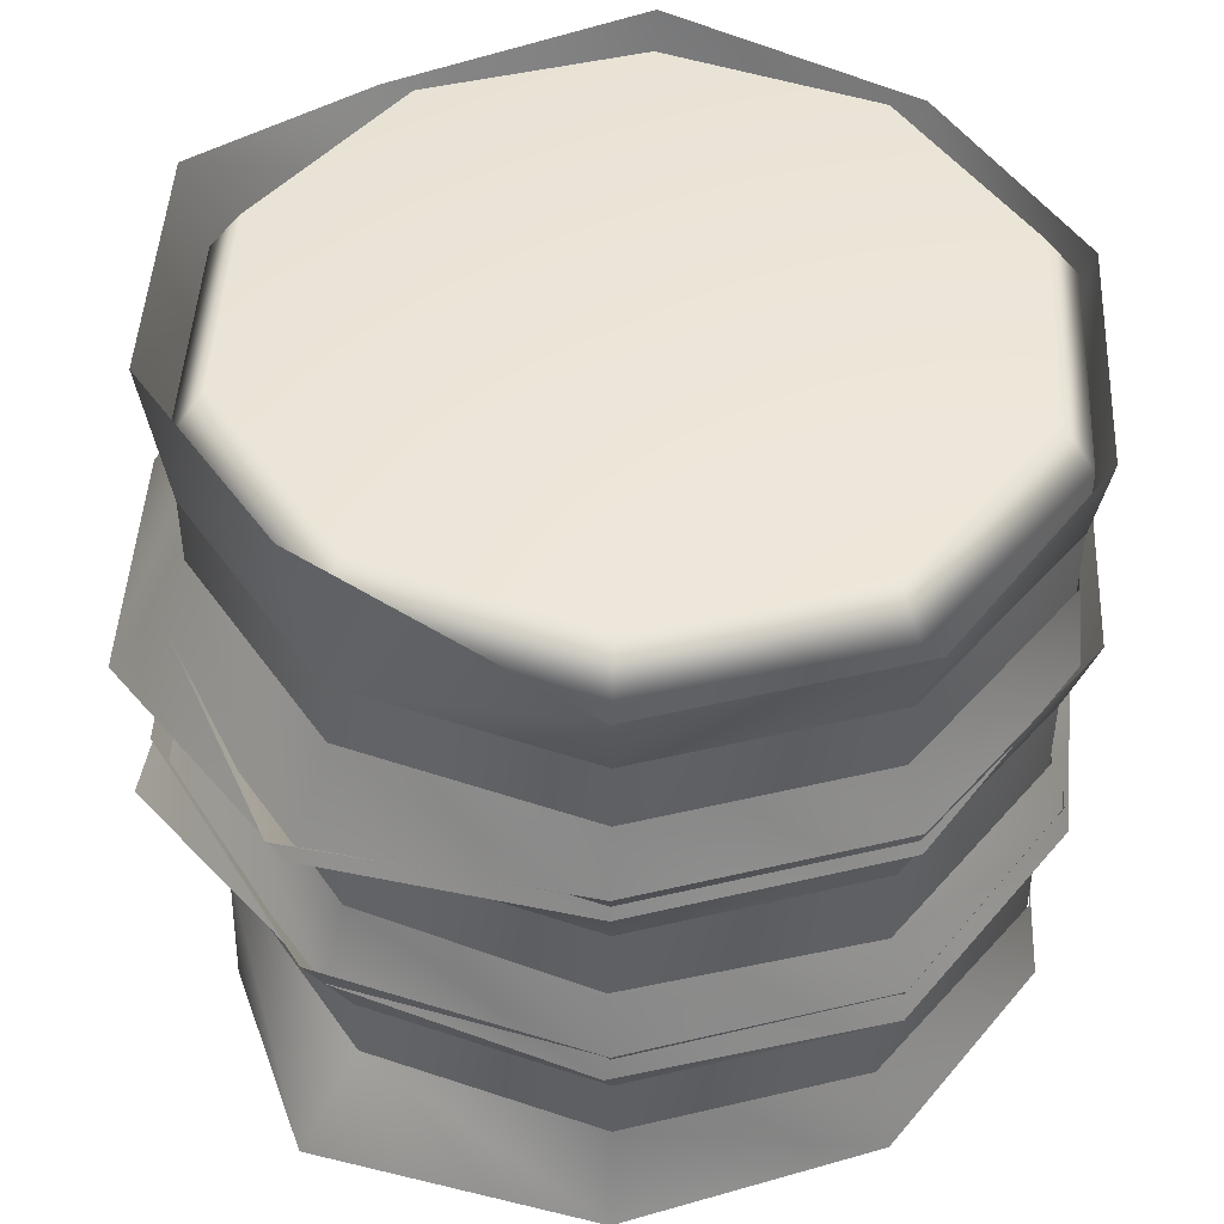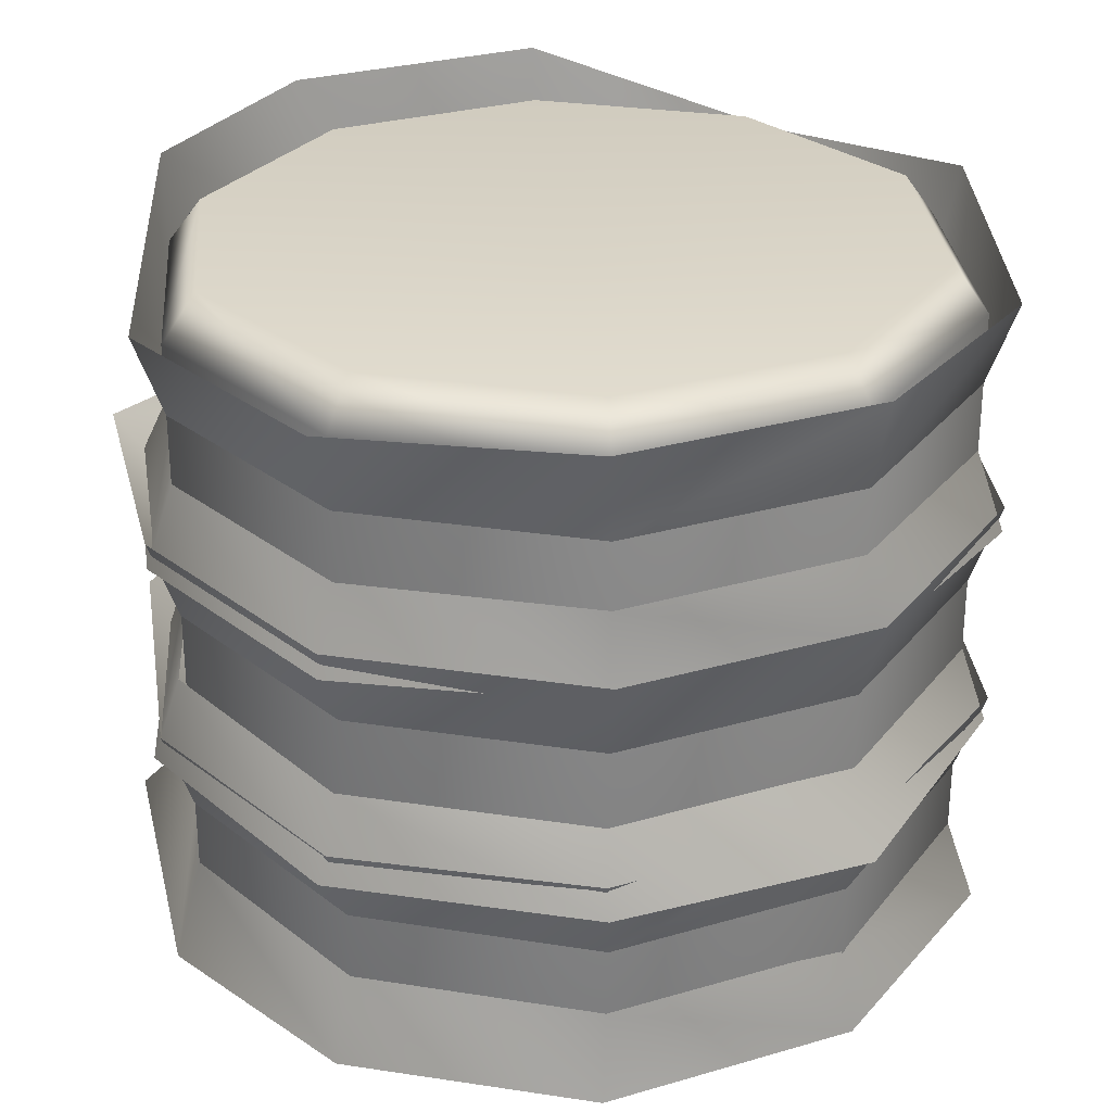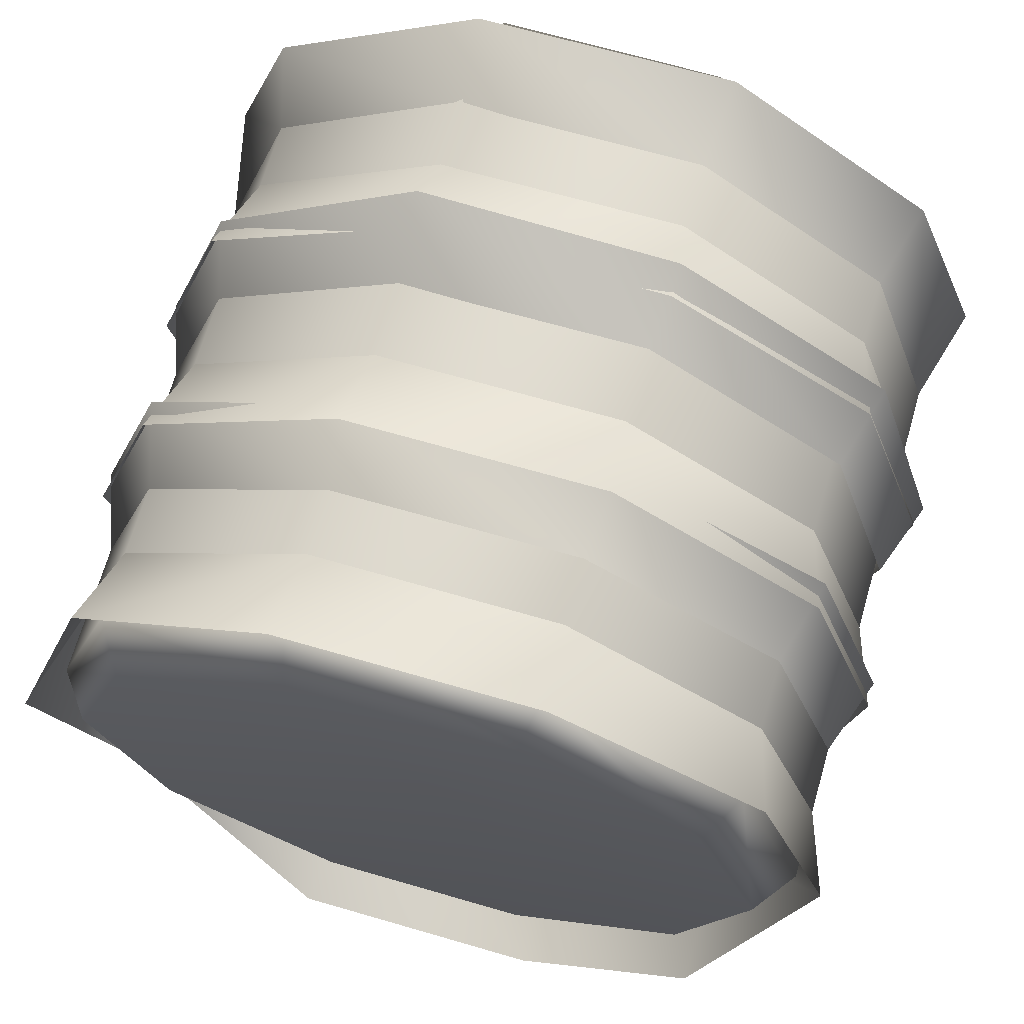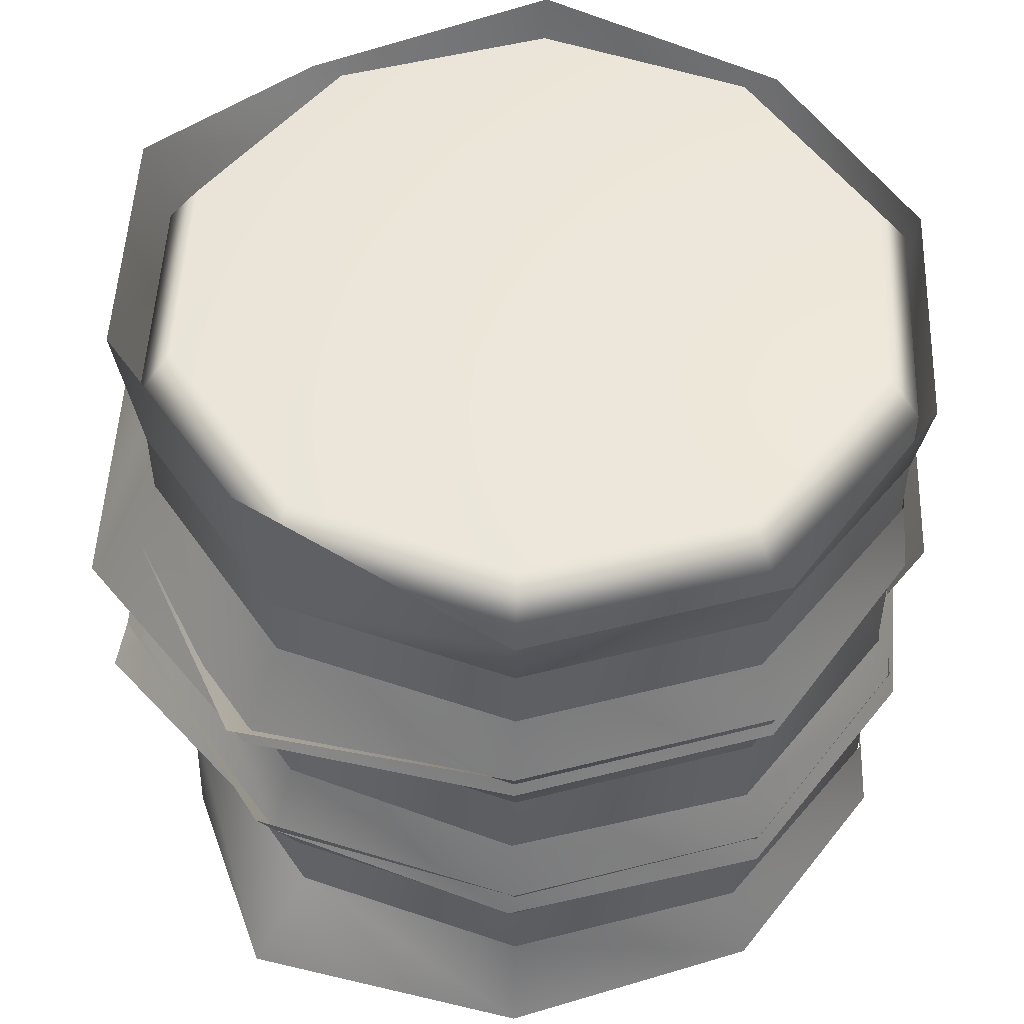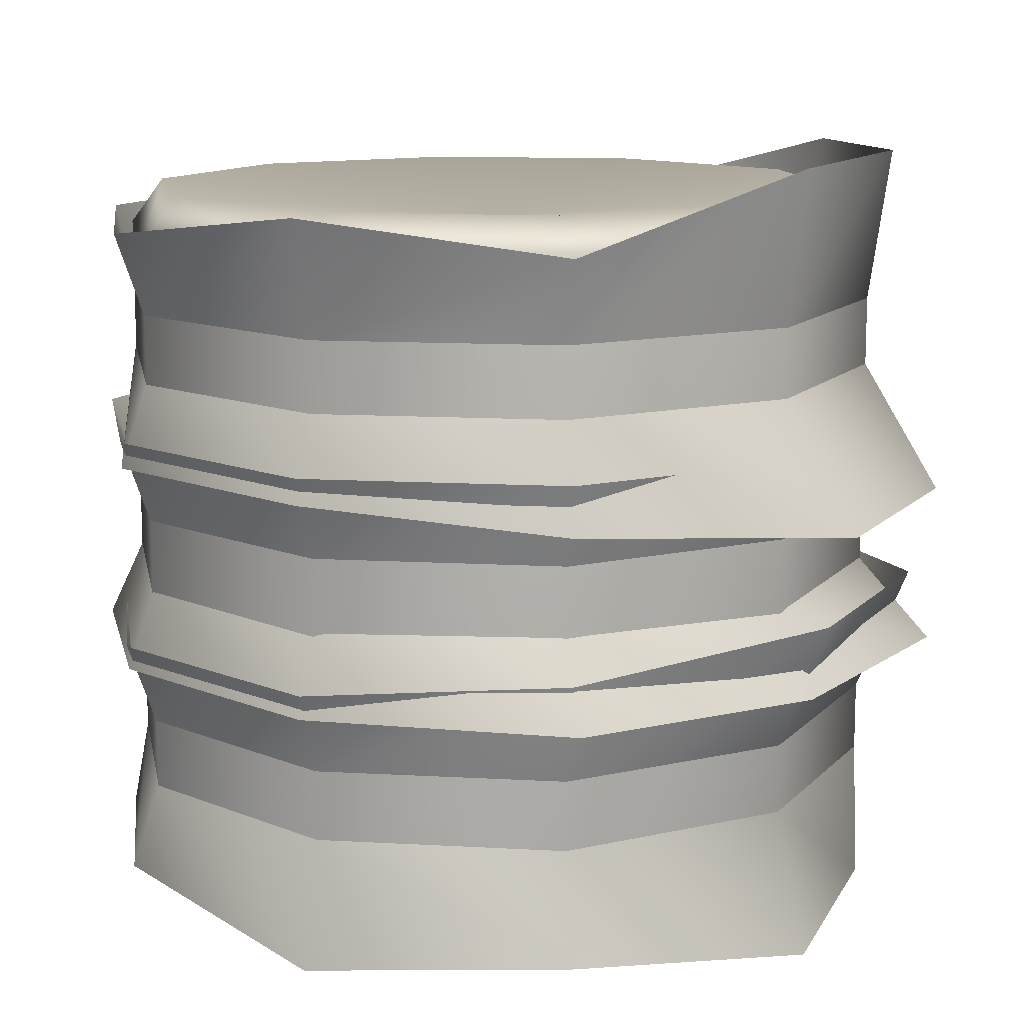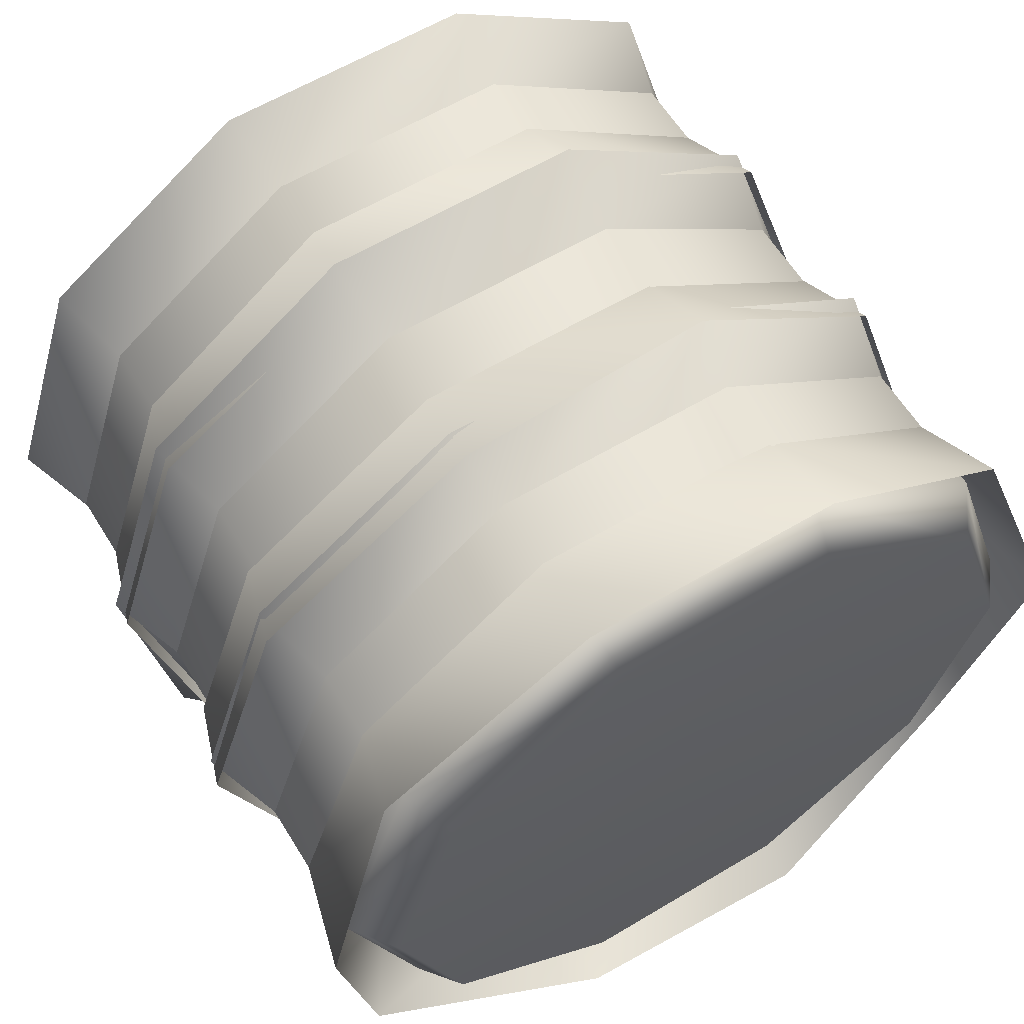
<metadata>
{"format":"obj","ext":"obj","renderer":"f3d","projection":"perspective","resolution":1024,"background":"white","views":[{"elev":46.5,"azim":-87.1,"up":"+Y"},{"elev":28.8,"azim":-23.2,"up":"+Y"},{"elev":68.8,"azim":-163.8,"up":"+Z"},{"elev":50.8,"azim":-87.6,"up":"+Y"},{"elev":12.2,"azim":115.6,"up":"+Y"},{"elev":60.6,"azim":-31.5,"up":"+Z"}]}
</metadata>
<code>
o Sphere01_0
v 0.6996 0.5345 -0.6648
v 0.5176 0.6156 -0.2918
v 0.2003 0.6156 -0.0612
v -0.192 0.6156 -0.0612
v -0.5093 0.6156 -0.2918
v -0.6305 0.6156 -0.6648
v -0.5093 0.6156 -1.038
v -0.192 0.6156 -1.268
v 0.2003 0.6156 -1.268
v 0.5667 0.5345 -1.074
v 0.6996 -0.5832 -0.6648
v 0.5667 -0.5832 -0.256
v 0.219 -0.5832 -0.003416
v -0.2108 -0.5832 -0.003416
v -0.5585 -0.5832 -0.256
v -0.6913 -0.5832 -0.6648
v -0.5585 -0.5832 -1.074
v -0.2108 -0.5832 -1.326
v 0.219 -0.5832 -1.326
v 0.5667 -0.5832 -1.074
v 0.004134 0.5544 -0.6648
v 0.004134 -0.6031 -0.6648
v 0.6388 0.6156 -0.6648
v 0.5667 0.5345 -0.256
v 0.219 0.5345 -0.003417
v -0.2108 0.5345 -0.003416
v -0.5585 0.5345 -0.256
v -0.6913 0.5345 -0.6648
v -0.5585 0.5345 -1.074
v -0.2108 0.5345 -1.326
v 0.219 0.5345 -1.326
v 0.5176 0.6156 -1.038
v 0.6388 -0.6643 -0.6648
v 0.5176 -0.6643 -0.2918
v 0.2003 -0.6643 -0.0612
v -0.192 -0.6643 -0.06119
v -0.5093 -0.6643 -0.2918
v -0.6305 -0.6643 -0.6648
v -0.5093 -0.6643 -1.038
v -0.192 -0.6643 -1.268
v 0.2003 -0.6643 -1.268
v 0.5176 -0.6643 -1.038
v 0.6081 -0.1835 -0.226
v 0.5667 -0.3294 -0.256
v 0.6996 -0.3294 -0.6648
v 0.7507 -0.1835 -0.6648
v -0.5999 -0.1835 -0.226
v -0.5585 -0.3294 -0.256
v -0.7425 -0.1835 -0.6648
v -0.6913 -0.3294 -0.6648
v -0.6246 -0.1506 -1.136
v -0.5585 -0.3294 -1.074
v -0.2266 -0.1017 -1.417
v -0.2108 -0.3294 -1.326
v 0.2348 -0.1017 -1.417
v 0.219 -0.3294 -1.326
v 0.6081 -0.1506 -1.104
v 0.5667 -0.3294 -1.074
v 0.6081 -0.5981 -0.226
v 0.5667 -0.4522 -0.256
v 0.6996 -0.4522 -0.6648
v 0.7507 -0.6718 -0.6648
v -0.5999 -0.5981 -0.226
v -0.5585 -0.4522 -0.256
v -0.7425 -0.6385 -0.6648
v -0.6913 -0.4522 -0.6648
v -0.6571 -0.5957 -1.166
v -0.5585 -0.4522 -1.074
v -0.2266 -0.704 -1.331
v -0.2108 -0.4522 -1.326
v 0.2348 -0.704 -1.387
v 0.219 -0.4522 -1.326
v 0.6081 -0.6449 -1.104
v 0.5667 -0.4522 -1.074
v 0.6081 0.1884 -0.226
v 0.5667 0.04255 -0.256
v 0.6996 0.04255 -0.6648
v 0.7507 0.1884 -0.6648
v -0.5999 0.1884 -0.226
v -0.5585 0.04255 -0.256
v -0.7425 0.1884 -0.6648
v -0.6913 0.04255 -0.6648
v -0.6612 0.1884 -1.156
v -0.5585 0.04255 -1.074
v -0.2266 0.1884 -1.375
v -0.2108 0.04255 -1.326
v 0.2348 0.1884 -1.375
v 0.219 0.04255 -1.326
v 0.6081 0.1884 -1.104
v 0.5667 0.04255 -1.074
v 0.2288 -0.2352 0.06553
v 0.6044 -0.2262 -0.2267
v 0.5652 -0.08031 -0.2596
v 0.2188 -0.09231 -0.004416
v -0.6151 -0.2352 -0.2269
v -0.5732 -0.08931 -0.256
v -0.7534 -0.2262 -0.6744
v -0.7024 -0.08031 -0.6709
v -0.598 -0.2262 -1.107
v -0.5588 -0.08031 -1.074
v -0.2331 -0.2262 -1.456
v -0.2076 -0.08031 -1.326
v 0.2593 -0.2262 -1.399
v 0.2154 -0.08031 -1.322
v 0.6351 -0.2262 -1.131
v 0.5669 -0.08031 -1.074
v 0.7465 -0.2262 -0.6624
v 0.6954 -0.08031 -0.6659
v 0.6081 0.5571 -0.226
v 0.5667 0.4113 -0.256
v 0.6996 0.4113 -0.6648
v 0.7507 0.6162 -0.6648
v 0.2348 0.565 0.02233
v 0.2189 0.4109 -0.003174
v -0.5999 0.5571 -0.226
v -0.5585 0.4113 -0.256
v -0.7425 0.5571 -0.6648
v -0.6913 0.4113 -0.6648
v -0.5505 0.676 -1.118
v -0.5585 0.4113 -1.074
v -0.2266 0.6825 -1.361
v -0.2108 0.4113 -1.326
v 0.2348 0.6825 -1.361
v 0.219 0.4113 -1.326
v 0.6081 0.5571 -1.104
v 0.5667 0.4113 -1.074
v 0.6081 0.1426 -0.226
v 0.7507 0.1426 -0.6648
v 0.6996 0.2884 -0.6648
v 0.5667 0.2884 -0.256
v 0.2355 0.1479 0.01354
v -0.5999 0.1426 -0.226
v -0.5585 0.2884 -0.256
v -0.7425 0.1426 -0.6648
v -0.6913 0.2884 -0.6648
v -0.6246 0.1009 -1.138
v -0.5585 0.2884 -1.074
v -0.2266 0.06232 -1.465
v -0.2108 0.2884 -1.326
v 0.2348 0.06232 -1.465
v 0.219 0.2884 -1.326
v 0.6081 0.1009 -1.106
v 0.5667 0.2884 -1.074
v -0.2285 -0.6117 0.02425
v 0.2329 -0.6117 0.02022
v 0.2167 -0.4522 -0.00418
v -0.2131 -0.4522 -0.00043
v -0.2267 -0.1835 0.0281
v -0.2113 -0.3294 0.001303
v 0.2184 -0.3294 -0.002447
v 0.2347 -0.1835 0.02408
v -0.2143 -0.09291 -0.000678
v -0.2283 -0.2397 0.04062
v -0.2258 0.1476 0.01755
v 0.2193 0.2953 -0.002841
v -0.2105 0.295 0.000895
v -0.2266 0.1895 0.04767
v -0.211 0.04363 -0.001057
v 0.2187 0.04363 -0.002932
v 0.2348 0.1895 0.04566
v -0.2266 0.565 0.02334
v -0.2109 0.4109 -0.002237
f 33 34 22
f 34 35 22
f 35 36 22
f 36 37 22
f 37 38 22
f 38 39 22
f 39 40 22
f 40 41 22
f 41 42 22
f 42 33 22
f 33 11 12
f 12 34 33
f 34 12 13
f 13 35 34
f 35 13 14
f 14 36 35
f 36 14 15
f 15 37 36
f 37 15 16
f 16 38 37
f 38 16 17
f 17 39 38
f 39 17 18
f 18 40 39
f 40 18 19
f 19 41 40
f 41 19 20
f 20 42 41
f 42 20 11
f 11 33 42
f 2 23 21
f 23 32 21
f 32 9 21
f 9 8 21
f 8 7 21
f 7 6 21
f 6 5 21
f 5 4 21
f 4 3 21
f 3 2 21
f 2 24 1
f 1 23 2
f 3 25 24
f 24 2 3
f 4 26 25
f 25 3 4
f 5 27 26
f 26 4 5
f 6 28 27
f 27 5 6
f 7 29 28
f 28 6 7
f 8 30 29
f 29 7 8
f 9 31 30
f 30 8 9
f 32 10 31
f 31 9 32
f 23 1 10
f 10 32 23
f 1 24 12
f 12 11 1
f 24 25 13
f 13 12 24
f 25 26 14
f 14 13 25
f 26 27 15
f 15 14 26
f 27 28 16
f 16 15 27
f 28 29 17
f 17 16 28
f 29 30 18
f 18 17 29
f 30 31 19
f 19 18 30
f 31 10 20
f 20 19 31
f 10 1 11
f 11 20 10
f 44 45 46
f 46 43 44
f 150 44 43
f 43 151 150
f 48 149 148
f 148 47 48
f 50 48 47
f 47 49 50
f 52 50 49
f 49 51 52
f 54 52 51
f 51 53 54
f 56 54 53
f 53 55 56
f 58 56 55
f 55 57 58
f 45 58 57
f 57 46 45
f 60 59 62
f 62 61 60
f 146 145 59
f 59 60 146
f 64 63 144
f 144 147 64
f 66 65 63
f 63 64 66
f 68 67 65
f 65 66 68
f 70 69 67
f 67 68 70
f 72 71 69
f 69 70 72
f 74 73 71
f 71 72 74
f 61 62 73
f 73 74 61
f 76 77 78
f 78 75 76
f 159 76 75
f 75 160 159
f 80 158 157
f 157 79 80
f 82 80 79
f 79 81 82
f 84 82 81
f 81 83 84
f 86 84 83
f 83 85 86
f 88 86 85
f 85 87 88
f 90 88 87
f 87 89 90
f 77 90 89
f 89 78 77
f 94 91 92
f 92 93 94
f 98 97 95
f 95 96 98
f 100 99 97
f 97 98 100
f 102 101 99
f 99 100 102
f 104 103 101
f 101 102 104
f 106 105 103
f 103 104 106
f 108 107 105
f 105 106 108
f 93 92 107
f 107 108 93
f 110 111 112
f 112 109 110
f 114 110 109
f 109 113 114
f 116 162 161
f 161 115 116
f 118 116 115
f 115 117 118
f 120 118 117
f 117 119 120
f 122 120 119
f 119 121 122
f 124 122 121
f 121 123 124
f 126 124 123
f 123 125 126
f 111 126 125
f 125 112 111
f 130 127 128
f 128 129 130
f 155 131 127
f 127 130 155
f 133 132 154
f 154 156 133
f 135 134 132
f 132 133 135
f 137 136 134
f 134 135 137
f 139 138 136
f 136 137 139
f 141 140 138
f 138 139 141
f 143 142 140
f 140 141 143
f 129 128 142
f 142 143 129
f 147 144 145
f 145 146 147
f 149 150 151
f 151 148 149
f 152 153 91
f 91 94 152
f 96 95 153
f 153 152 96
f 156 154 131
f 131 155 156
f 158 159 160
f 160 157 158
f 162 114 113
f 113 161 162

</code>
